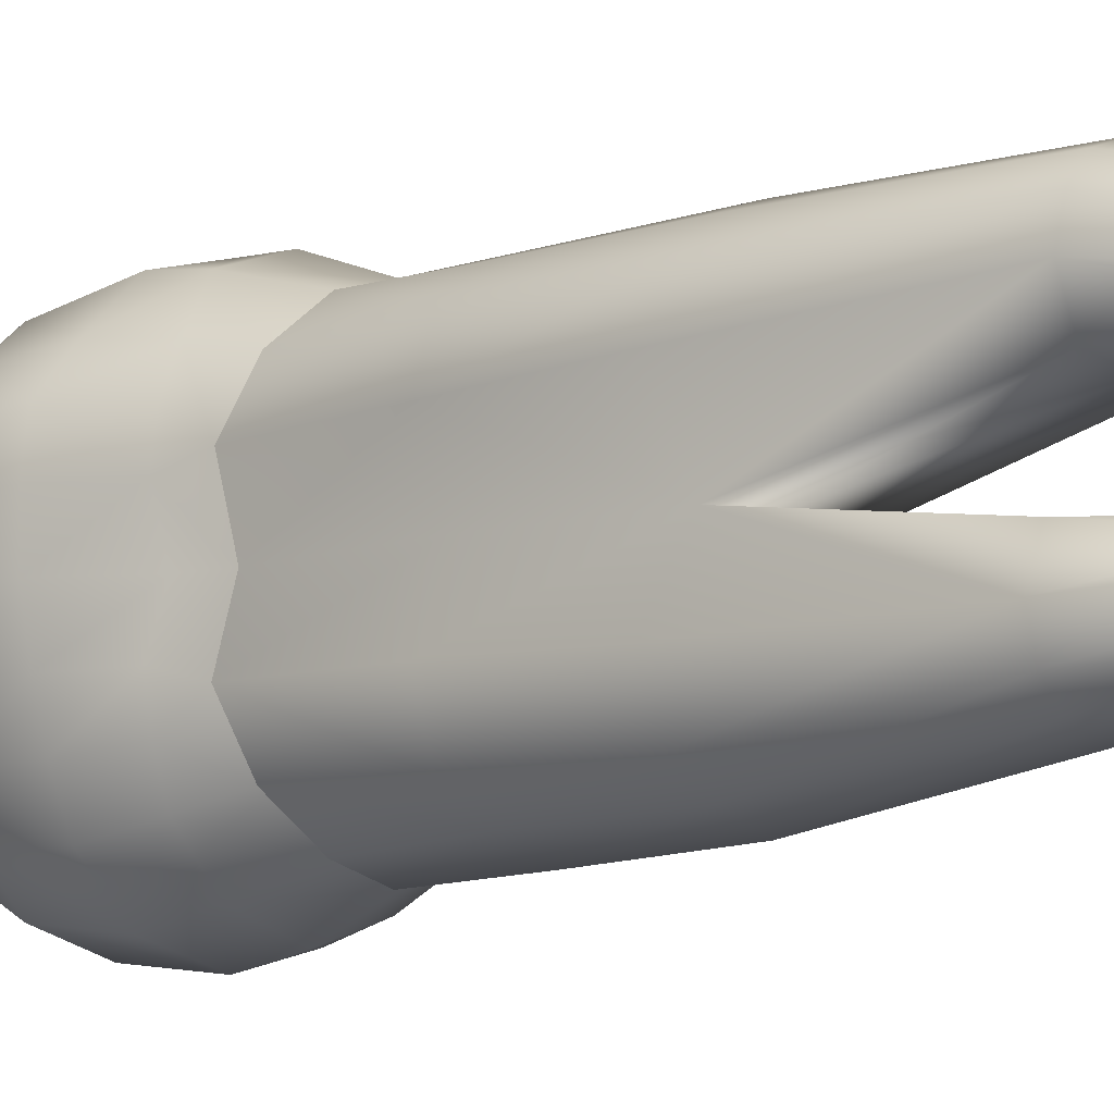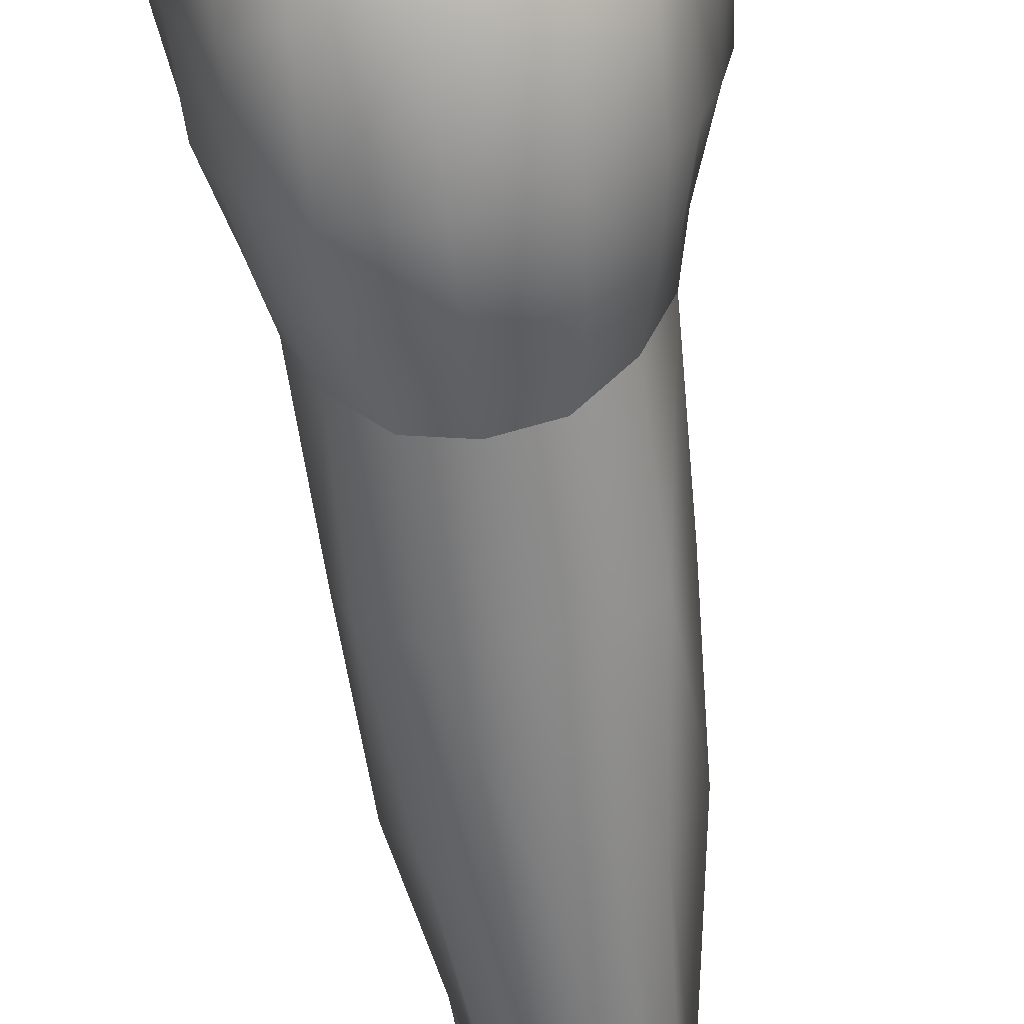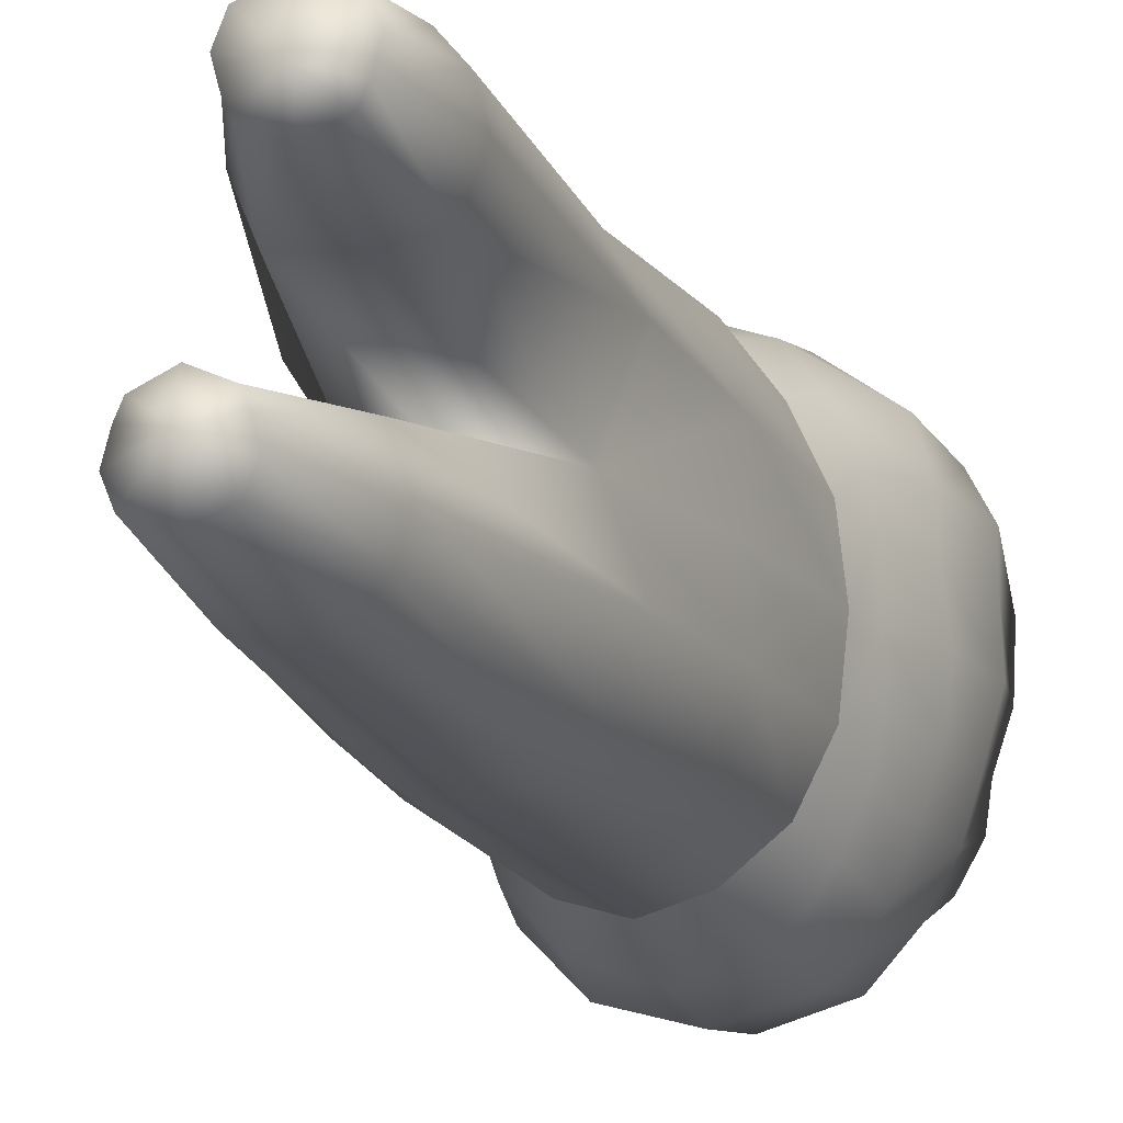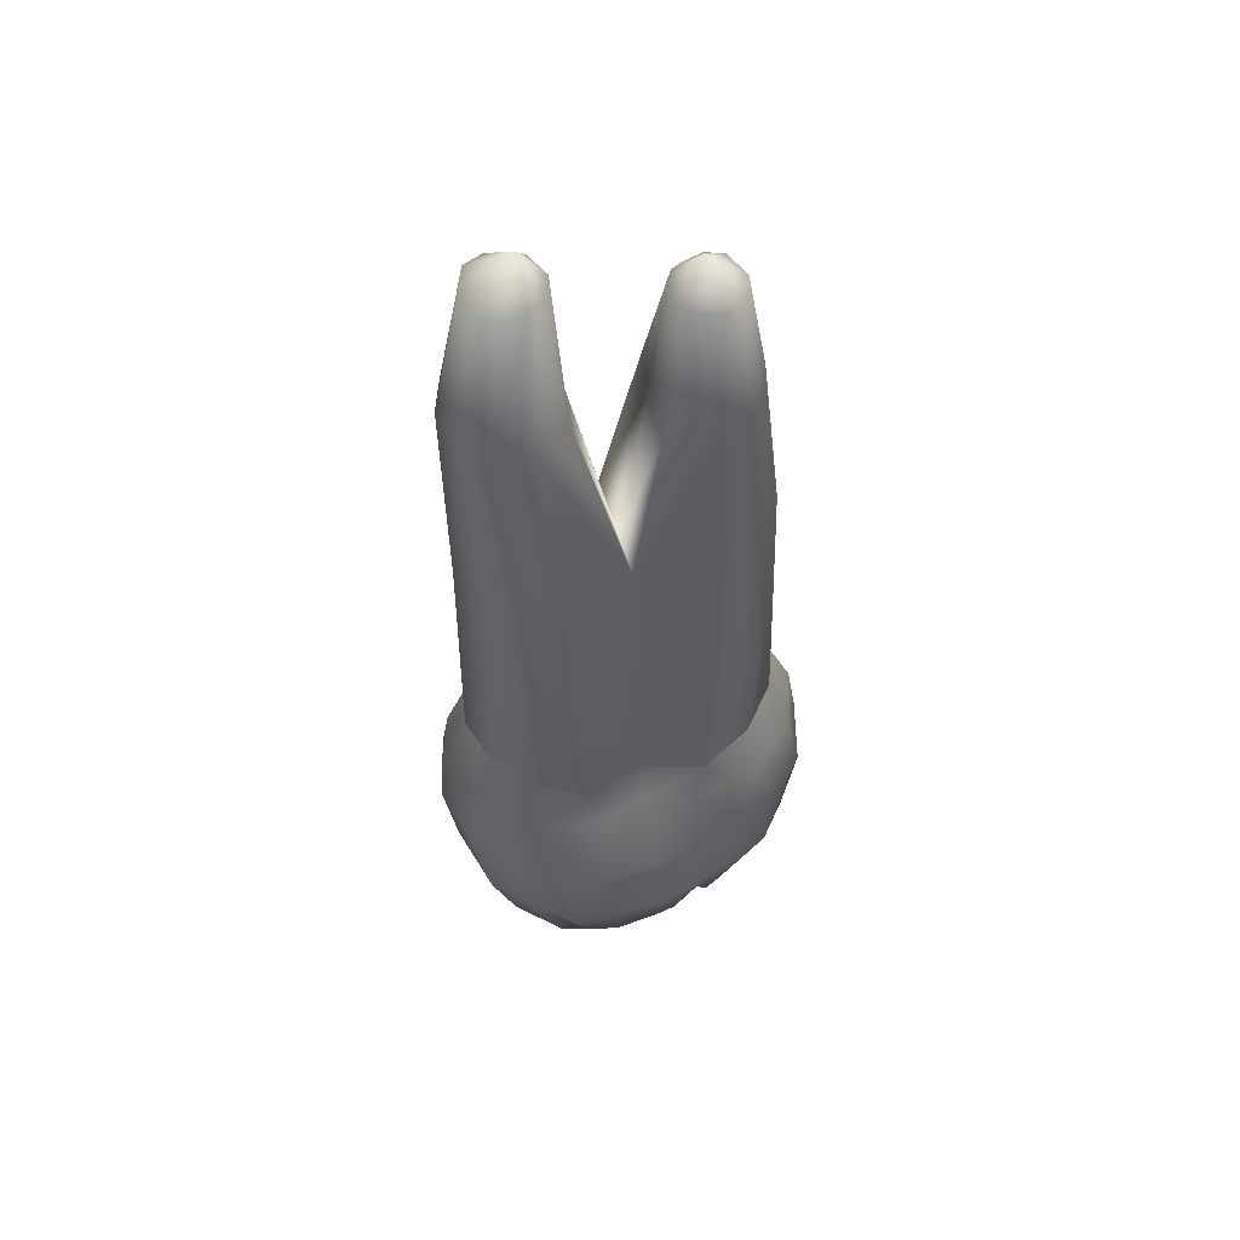
<metadata>
{"format":"obj","ext":"obj","renderer":"f3d","projection":"perspective","resolution":1024,"background":"white","views":[{"elev":-9.4,"azim":135.8,"up":"+Z"},{"elev":-63.6,"azim":6.9,"up":"+Z"},{"elev":-15.0,"azim":-161.9,"up":"+Z"},{"elev":57.0,"azim":73.6,"up":"+Y"}]}
</metadata>
<code>
o cube1
v -0.1004 13.41 2.055
v 2.601 -6.664 2.203
v -2.808 -6.455 2.335
v -1.796 13.41 2.055
v 0.8852 13.41 -1.845
v 2.24 -6.126 -2.507
v -2.273 -6.796 -2.335
v -0.6773 13.41 -1.845
v 1.84 -0.3065 2.57
v -0.9481 13.41 2.753
v 1.118 6.053 -0.0003828
v 0.0007333 -7.979 3.292
v 3.272 -5.771 3.893e-05
v -1.839 -0.3066 2.57
v -3.271 -6.136 3.893e-05
v -1.475 6.053 -0.0003828
v 1.84 -0.3065 -2.57
v 0.1039 13.41 -2.475
v 0.0007333 -6.828 -3.501
v -1.839 -0.3066 -2.57
v 0.0006862 -5.982 -0.3659
v 0.0005409 0.008626 3.672
v -2.507 -0.5367 3.893e-05
v 0.0005409 0.008626 -3.671
v 1.974 -0.5364 3.893e-05
v 1.494 -5.249 3.893e-05
v -1.501 -5.876 3.893e-05
v 1.877 2.734 2.673
v 1.877 2.734 -2.673
v -1.877 2.734 2.673
v -1.877 2.734 -2.673
v 0.0002971 2.734 -3.618
v 1.758 2.734 3.893e-05
v 0.0002971 2.734 3.618
v -2.148 2.734 3.893e-05
v -2.747 -2.958 3.116
v -2.329 -2.958 -3.116
v 2.486 -2.958 3.024
v 2.443 -2.958 -3.116
v 0.0006292 -2.98 4.436
v -3.214 -2.958 3.893e-05
v 0.0006292 -2.958 -4.524
v 3.314 -2.958 3.893e-05
v 0.0007444 -8.498 2.54
v 0.0007444 -7.926 -2.694
v 3.319 -5.83 0.9972
v -3.318 -6.19 1.191
v 2.829 -5.419 -0.9972
v -3.036 -5.801 -0.9972
v -2.999 -4.756 2.88
v -2.341 -4.756 -3.023
v 0.0006788 -5.197 4.141
v -3.463 -4.756 3.893e-05
v 2.686 -4.756 2.891
v 2.491 -4.756 -3.023
v 0.0006788 -5.197 -4.266
v 3.465 -4.756 3.893e-05
v 2.352 -0.5479 1.391
v 2.352 -0.5479 -1.39
v 3.119 -2.958 -1.117
v 3.344 -2.958 1.117
v 3.185 -4.756 -1.185
v 3.415 -4.756 1.185
v -2.351 -0.5481 1.391
v -2.351 -0.5481 -1.39
v -3.067 -2.958 1.117
v -3.067 -2.958 -1.117
v -3.129 -4.756 -1.185
v -3.414 -4.756 1.185
v -2.177 -6.535 1.375
v 2.236 -6.283 1.398
v 1.928 -5.882 0.7645
v -1.962 -5.988 0.7645
v -0.7443 -5.982 -0.2744
v 0.7457 -5.982 -0.2744
v 0.0007202 -7.411 0.6074
v 0.0007202 -7.068 -1.073
v -0.7578 -6.849 -1.133
v -0.9201 -7.146 0.756
v 0.9215 -7.146 0.756
v 0.7592 -6.848 -1.133
v 2.721 -6.015 3.893e-05
v -2.72 -6.356 -0.3087
v -2.143 -7.345 1.982
v -2.143 -6.982 -1.982
v 2.144 -6.738 -2.218
v 2.144 -7.207 1.982
v 2.643 -5.998 0.9773
v -2.641 -6.282 -0.6684
v -2.641 -6.34 0.9773
v 2.403 -5.689 -0.7599
v 0.0007067 -6.734 0.07573
v 0.0007067 -6.558 -0.6131
v -0.9415 -6.557 -0.6623
v 0.8883 -6.527 0.1135
v -0.8869 -6.527 0.1135
v 0.9429 -6.351 -0.6623
v -0.0001322 6.053 -0.0003828
v -0.2775 13.41 2.505
v -0.3497 13.41 1.314
v 1.255 -7.545 3.098
v -1.546 13.41 1.314
v 0.722 13.41 -2.247
v 1.255 -6.814 -3.098
v -1.619 13.41 2.505
v 0.6554 13.41 -1.148
v -1.254 -7.545 3.098
v -0.4475 13.41 -1.148
v -0.5141 13.41 -2.247
v -1.254 -6.814 -3.098
v 0.9939 -0.02262 -3.37
v -0.9928 -0.02272 -3.37
v 0.9939 -0.02262 3.371
v -0.9928 -0.02272 3.371
v 1.02 2.734 -3.261
v 2.241 2.734 1.453
v -1.02 2.734 3.262
v -2.24 2.734 -1.453
v 2.241 2.734 -1.453
v -1.02 2.734 -3.261
v -2.24 2.734 1.453
v 1.02 2.734 3.262
v 1.482 -2.98 4.03
v -1.48 -2.958 -4.118
v 1.482 -2.958 -4.118
v -1.48 -2.98 4.03
v 1.63 -5.197 3.714
v 1.438 -5.197 -3.84
v -1.629 -5.197 3.714
v -1.436 -5.197 -3.84
v -0.4058 -8.184 1.834
v 0.3203 -7.593 -1.987
v 0.0007363 -8.335 1.697
v 0.0007363 -7.791 -1.987
v -0.3188 -7.694 -1.987
v 0.4073 -8.184 1.834
v -1.173 -8.112 2.537
v 0.9236 -7.488 -2.662
v -0.9221 -7.488 -2.662
v 1.175 -8.111 2.537
v 0.0007299 -7.876 1.083
v 0.0007299 -7.347 -1.416
v -0.6079 -7.213 -1.518
v 0.7567 -7.77 1.266
v -0.7552 -7.77 1.266
v 0.6094 -7.213 -1.518
v 2.1 -1.485 2.843
v 2.192 -1.485 -2.843
v 0.00059 -1.485 -4.287
v 2.232 -1.485 3.893e-05
v -2.191 -1.485 2.843
v -2.088 -1.485 -2.843
v 0.00059 -1.849 4.353
v -2.681 -1.485 3.893e-05
v 2.597 -1.485 -1.12
v 2.557 -1.485 1.12
v -2.653 -1.485 1.12
v -2.653 -1.485 -1.12
v -1.352 -1.485 -3.81
v 1.353 -1.849 3.876
v 1.353 -1.485 -3.81
v -1.352 -1.849 3.876
v -1.871 -6.778 -1.321
v -1.664 -7.033 1.051
v 1.666 -6.777 1.051
v 1.974 -6.596 -1.363
v -1.652 -6.299 -0.5181
v 1.439 -6.336 0.2437
v -1.437 -6.462 0.2437
v 1.631 -6.055 -0.5067
v -1.464 -7.507 1.625
v 1.658 -7.018 -1.785
v -1.657 -7.018 -1.785
v 1.466 -7.507 1.625
v -0.8468 -7.626 -2.387
v 1.079 -8.241 2.188
v -1.078 -8.242 2.188
v 0.8483 -7.488 -2.387
v 3.063 -6.017 1.674
v -3.245 -6.181 1.666
v -3.045 -2.958 2.117
v 3.218 -2.958 2.117
v -2.733 -2.958 -2.117
v 2.699 -5.886 -1.822
v -2.812 -6.319 -1.666
v 2.865 -4.756 -2.104
v -3.434 -4.745 2.047
v 2.847 -2.958 -2.117
v 3.39 -4.756 2.104
v -2.848 -4.756 -2.104
v 2.503 -6.501 1.479
v -2.392 -6.575 -1.479
v -2.502 -6.843 1.479
v 2.393 -6.244 -1.561
v -2.459 -1.485 1.982
v 2.46 -1.485 -1.982
v 2.46 -1.485 1.982
v -2.459 -1.485 -1.982
v -0.9481 13.41 1.041
v 0.1039 13.41 -0.8969
v -1.159 13.98 1.603
v -0.1071 13.98 -1.684
v 1.55 6.053 2.656
v 1.517 6.053 -2.657
v 0.000115 6.053 -3.517
v -1.55 6.053 2.656
v -1.516 6.053 -2.657
v 0.0001151 6.053 3.557
v 0.8721 6.053 -3.192
v 2.101 6.053 1.548
v -0.8982 6.053 3.22
v -2.069 6.053 -1.577
v 2.069 6.053 -1.577
v -0.8719 6.053 -3.192
v -2.101 6.053 1.548
v 0.8984 6.053 3.22
v -0.2251 13.41 1.598
v -1.671 13.41 1.598
v 0.7703 13.41 -1.411
v -0.5624 13.41 -1.411
v 0.6265 10.74 2.706
v 1.199 10.74 -2.251
v 1.072 10.74 -0.7144
v -0.8206 10.74 -0.7144
v 0.1258 10.74 -2.942
v 0.1257 10.74 -0.5934
v 0.4689 10.74 1.087
v -1.544 10.74 1.087
v 0.8217 10.74 -2.686
v -1.299 10.74 3.196
v -0.5701 10.74 -2.686
v -0.5376 10.74 0.9503
v -1.701 10.74 2.706
v -0.9474 10.74 -2.251
v -0.5374 10.74 3.478
v 0.2243 10.74 3.196
v 0.8335 10.74 1.957
v -1.152 10.74 -1.553
v -1.908 10.74 1.957
v 1.403 10.74 -1.553
v 3.182 -5.789 -0.4986
v 2.896 -5.847 -1.41
v 3.139 -5.076 -1.091
v 2.108 -5.878 3.893e-05
v 2.682 -6.006 -0.3799
v 2.518 -6.121 -1.16
v -2.11 -6.311 3.893e-05
v -2.517 -6.389 -1.04
v 0.0007061 -6.012 -3.884
v 0.001694 -6.19 3.819
v -2.014 -6.345 -0.7359
v -2.071 -6.079 -0.3342
v -2.233 -6.154 0.8146
v 2.286 -5.94 0.8709
v 2.074 -6.088 -0.8335
v 2.158 -5.497 -0.5562
v -0.2534 0.09873 1.533
v -0.2534 2.099 1.533
v 0.4075 2.099 1.533
v 0.4075 0.09873 1.533
v -0.2534 0.09873 -1.533
v -0.2534 2.099 -1.533
v 0.4075 2.099 -1.533
v 0.4075 0.09873 -1.533
v -0.2534 1.099 1.533
v 0.07705 0.09873 1.533
v -0.2534 0.09873 0
v 0.07705 2.099 1.533
v -0.2534 2.099 0
v 0.4075 1.099 1.533
v 0.4075 2.099 0
v 0.4075 0.09873 0
v -0.2534 1.099 -1.533
v 0.07705 0.09873 -1.533
v 0.07705 2.099 -1.533
v 0.4075 1.099 -1.533
v 0.07705 1.099 1.533
v 0.07705 1.099 -1.533
v 0.4075 1.099 0
v -0.2534 1.099 0
v 0.07705 0.09873 0
v -0.08188 13.43 -1.849
v -0.2861 13.43 -1.73
v -0.2861 13.43 -1.526
v 0.1223 13.43 -1.526
v 0.1223 13.43 -1.73
v -0.08188 13.43 -1.407
v 0.07705 2.099 0
v 0.073 3.778 -1.175
v 0.3358 3.778 -1.602
v 0.3358 3.778 -1.339
v -0.1898 3.778 -1.339
v -0.1898 3.778 -1.602
v 0.073 3.778 -1.766
v 0.07705 5.649 1.469
v -0.1723 5.649 1.616
v -0.1723 5.649 1.865
v 0.07705 5.649 2.012
v 0.3264 5.649 1.865
v 0.3264 5.649 1.616
v 0.3667 3.575 1.218
v 0.3667 3.575 1.508
v 0.07705 3.575 1.659
v -0.2126 3.575 1.508
v -0.2126 3.575 1.218
v 0.07705 3.575 1.068
v -1.167 13.96 1.63
v -0.8908 13.31 1.973
v -0.8908 13.31 1.622
v -0.6894 13.31 1.898
v -1.092 13.31 1.696
v -1.092 13.31 1.898
v -0.6894 13.31 1.696
v -0.6363 8.651 2.061
v -0.6363 8.651 1.832
v -0.1775 8.651 2.061
v -0.4069 8.651 1.713
v -0.4069 8.651 2.18
v -0.1775 8.651 1.832
v -0.08188 13.92 -1.628
v 0.001637 7.739 -1.871
v -0.2187 7.739 -1.739
v -0.2187 7.739 -1.518
v 0.2219 7.739 -1.518
v 0.2219 7.739 -1.739
v 0.001637 7.739 -1.387
g cube1_B
f 40 52 127 123
f 40 123 160 153
f 40 126 129 52
f 52 250 127
f 129 250 52
f 153 162 126 40
g cube1_Canals
f 257 266 277 265
f 257 267 281 266
f 258 265 277 268
f 258 304 305 269
f 259 268 277 270
f 259 302 303 268
f 260 266 281 272
f 260 270 277 266
f 261 267 280 273
f 262 273 280 269
f 262 293 294 275
f 263 271 279 276
f 263 290 291 271
f 264 276 279 272
f 265 280 267 257
f 268 303 304 258
f 269 280 265 258
f 269 292 293 262
f 269 305 306 288
f 270 279 271 259
f 271 301 302 259
f 272 279 270 260
f 272 281 274 264
f 273 278 274 261
f 274 278 276 264
f 274 281 267 261
f 275 278 273 262
f 275 294 290 263
f 276 278 275 263
f 282 320 286
f 282 321 322 283
f 283 320 282
f 283 322 323 284
f 284 320 283
f 284 323 326 287
f 285 320 287
f 285 324 325 286
f 286 320 285
f 286 325 321 282
f 287 320 284
f 287 326 324 285
f 288 289 292 269
f 288 306 301 271
f 290 294 321 325
f 291 289 288 271
f 292 289 326 323
f 295 306 305 296
f 295 317 319 300
f 296 305 304 297
f 296 315 317 295
f 297 304 303 298
f 297 314 315 296
f 298 303 302 299
f 298 318 314 297
f 299 302 301 300
f 299 316 318 298
f 300 301 306 295
f 300 319 316 299
f 307 308 310
f 307 309 311
f 307 311 312
f 307 313 309
f 308 312 314 318
f 309 313 319 317
f 310 313 307
f 312 308 307
f 315 314 312 311
f 316 319 313 310
f 317 315 311 309
f 318 316 310 308
f 322 321 294 293
f 323 322 293 292
f 324 326 289 291
f 325 324 291 290
g cube1_Cementum
f 1 99 236 221
f 1 201 99
f 4 201 218
f 4 233 230 105
f 5 219 240 222
f 8 202 109
f 8 220 202
f 8 234 238 220
f 9 58 116 28
f 10 99 201
f 10 201 105
f 10 235 236 99
f 11 116 33
f 11 213 240 223
f 11 227 237 210
f 14 114 117 30
f 16 98 226 224
f 16 118 35
f 16 228 232 98
f 17 111 115 29
f 18 103 229 225
f 18 202 103
f 18 225 231 109
f 20 65 118 31
f 22 113 122 34
f 23 64 121 35
f 24 32 115 111
f 25 33 116 58
f 28 122 113 9
f 28 203 216 122
f 29 119 59 17
f 29 204 213 119
f 30 117 211 206
f 30 121 64 14
f 31 118 212 207
f 31 120 112 20
f 32 205 209 115
f 33 119 11
f 34 117 114 22
f 34 122 216 208
f 35 118 65 23
f 35 121 16
f 59 119 33 25
f 98 232 227 11
f 100 217 237 227
f 102 199 232 228
f 102 201 199
f 102 218 201
f 103 202 5
f 105 201 4
f 105 230 235 10
f 106 223 240 219
f 108 202 220
f 108 224 226 200
f 109 202 18
f 109 231 234 8
f 112 120 32 24
f 115 209 204 29
f 116 11 210
f 116 210 203 28
f 118 16 212
f 120 214 205 32
f 199 201 100
f 200 106 202
f 200 226 223 106
f 201 217 100
f 202 108 200
f 202 219 5
f 204 222 240 213
f 205 225 229 209
f 206 211 230 233
f 206 215 121 30
f 207 212 238 234
f 207 214 120 31
f 208 211 117 34
f 208 216 236 235
f 209 229 222 204
f 210 237 221 203
f 213 11 119
f 214 231 225 205
f 215 16 121
f 215 239 228 16
f 216 203 221 236
f 217 201 1
f 218 239 233 4
f 219 202 106
f 220 238 224 108
f 221 237 217 1
f 222 229 103 5
f 223 226 98 11
f 224 238 212 16
f 227 232 199 100
f 228 239 218 102
f 233 239 215 206
f 234 231 214 207
f 235 230 211 208
g cube1_D
f 15 47 69 53
f 15 53 68 49
f 15 83 90 47
f 41 66 157 154
f 41 67 68 53
f 47 180 187 69
f 49 68 190 185
f 49 83 15
f 49 248 89
f 53 69 66 41
f 66 181 195 157
f 68 67 183 190
f 69 187 181 66
f 83 247 90
f 89 83 49
f 89 252 247 83
f 90 193 180 47
f 90 253 70 193
f 154 158 67 41
f 158 198 183 67
f 163 251 248 192
f 185 192 248 49
f 247 253 90
f 248 251 252 89
g cube1_Enamel2
f 2 54 127 101
f 2 87 191 179
f 3 107 129 50
f 6 86 138 104
f 6 184 194 86
f 7 110 139 85
f 7 185 190 51
f 12 101 127 250
f 12 250 129 107
f 17 59 196 148
f 19 45 139 110
f 19 104 138 45
f 19 249 128 104
f 20 152 198 65
f 23 154 157 64
f 24 111 161 149
f 25 58 156 150
f 36 50 129 126
f 36 126 162 151
f 37 51 190 183
f 37 183 198 152
f 38 123 127 54
f 38 147 160 123
f 39 188 186 55
f 44 140 101 12
f 44 176 140
f 44 177 131
f 45 175 139
f 45 178 132
f 50 187 180 3
f 51 130 110 7
f 54 189 182 38
f 55 128 125 39
f 55 186 184 6
f 58 197 156
f 64 195 151 14
f 65 158 154 23
f 65 198 158
f 70 164 171 84
f 71 191 87
f 76 80 144 141
f 77 78 143 142
f 78 163 173 143
f 79 145 171 164
f 80 165 174 144
f 81 146 172 166
f 84 137 107 3
f 84 171 177 137
f 84 193 70
f 85 192 185 7
f 86 172 178 138
f 87 174 165 71
f 101 140 87 2
f 104 128 55 6
f 107 137 44 12
f 110 130 249 19
f 112 159 152 20
f 124 130 51 37
f 125 161 148 39
f 131 133 44
f 131 177 171 145
f 132 134 45
f 132 178 172 146
f 133 136 44
f 133 141 144 136
f 134 135 45
f 134 142 143 135
f 135 143 173 175
f 135 175 45
f 136 144 174 176
f 136 176 44
f 137 177 44
f 138 178 45
f 139 175 173 85
f 140 176 174 87
f 141 145 79 76
f 142 146 81 77
f 145 141 133 131
f 146 142 134 132
f 147 197 58 9
f 148 161 111 17
f 148 196 188 39
f 149 159 112 24
f 150 155 59 25
f 151 195 181 36
f 152 159 124 37
f 155 196 59
f 157 195 64
f 173 163 192 85
f 179 189 54 2
f 180 193 84 3
f 181 187 50 36
f 182 197 147 38
f 194 166 172 86
g cube1_L
f 42 125 128 56
f 42 149 161 125
f 56 128 249
f 56 130 124 42
f 124 159 149 42
f 249 130 56
g cube1_M
f 13 46 88 82
f 13 57 63 46
f 13 82 245 241
f 43 61 63 57
f 43 150 156 61
f 46 179 191 88
f 48 91 246 242
f 48 241 245 91
f 48 243 241
f 57 62 60 43
f 60 62 186 188
f 60 155 150 43
f 63 61 182 189
f 82 88 244
f 88 191 71 254
f 156 197 182 61
f 188 196 155 60
f 189 179 46 63
f 194 184 242 246
f 241 243 62 57 13
f 242 243 48
f 243 242 184 186 62
f 244 245 82
f 245 244 256 91
f 246 255 166 194
f 254 244 88
f 256 255 246 91
g cube1_O
f 21 75 95 92
f 21 92 96 74
f 26 244 254 72
f 26 256 244
f 27 73 253 247
f 27 169 73
f 70 253 73
f 71 165 168 72
f 72 168 26
f 72 254 71
f 73 169 164 70
f 74 27 167 94
f 74 94 93 21
f 75 26 168 95
f 76 92 95 80
f 77 93 94 78
f 78 94 167 163
f 79 164 169 96
f 80 95 168 165
f 81 166 170 97
f 93 97 75 21
f 96 92 76 79
f 96 169 27 74
f 97 93 77 81
f 97 170 26 75
f 166 255 170
f 167 251 163
f 247 252 27
f 252 251 167 27
f 255 256 26 170
g cube1_V
f 9 113 160 147
f 14 151 162 114
f 22 153 160 113
f 114 162 153 22

</code>
